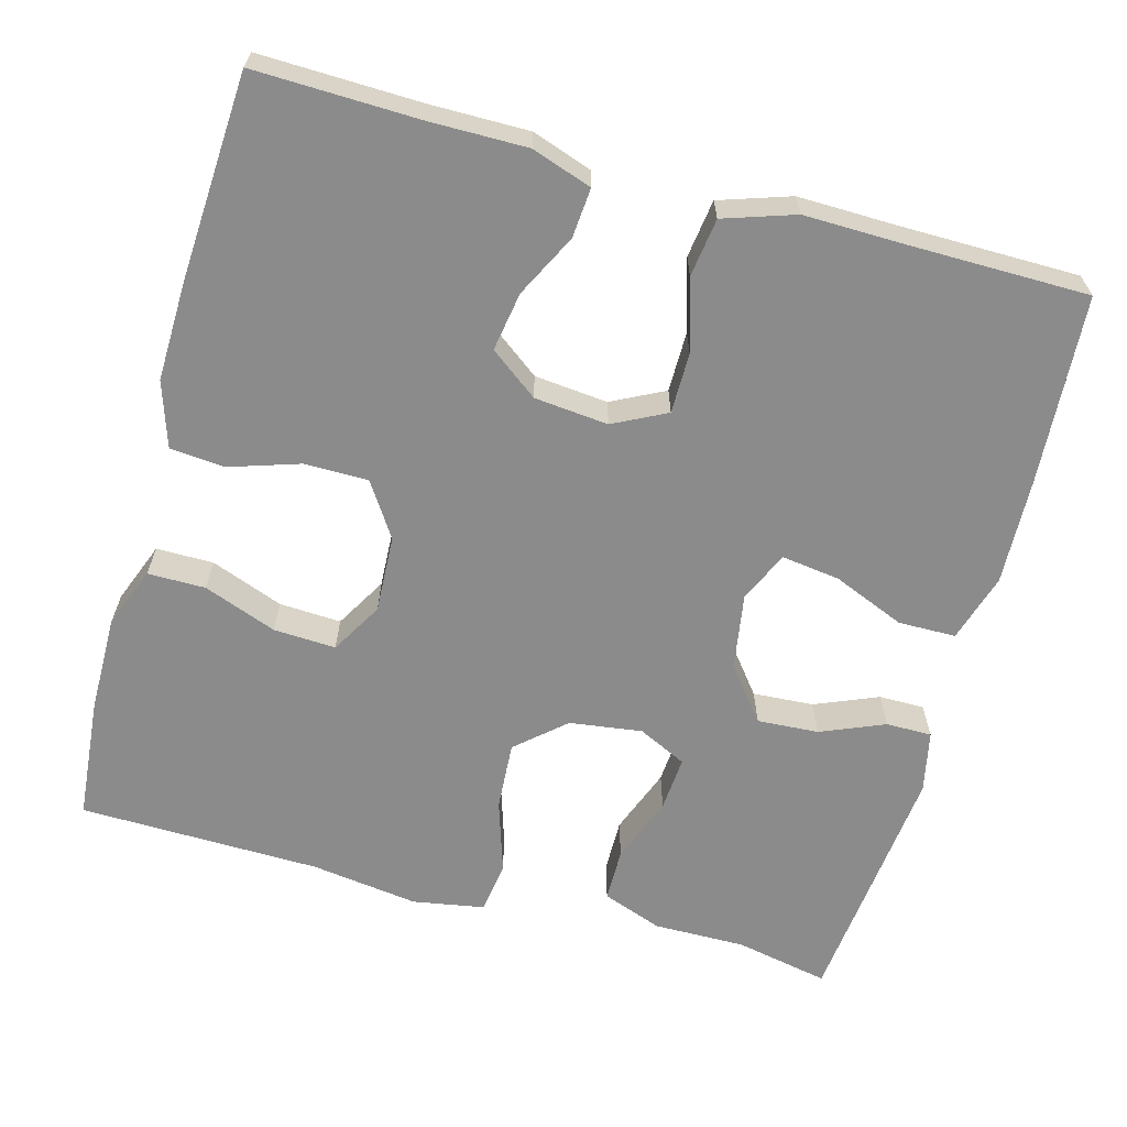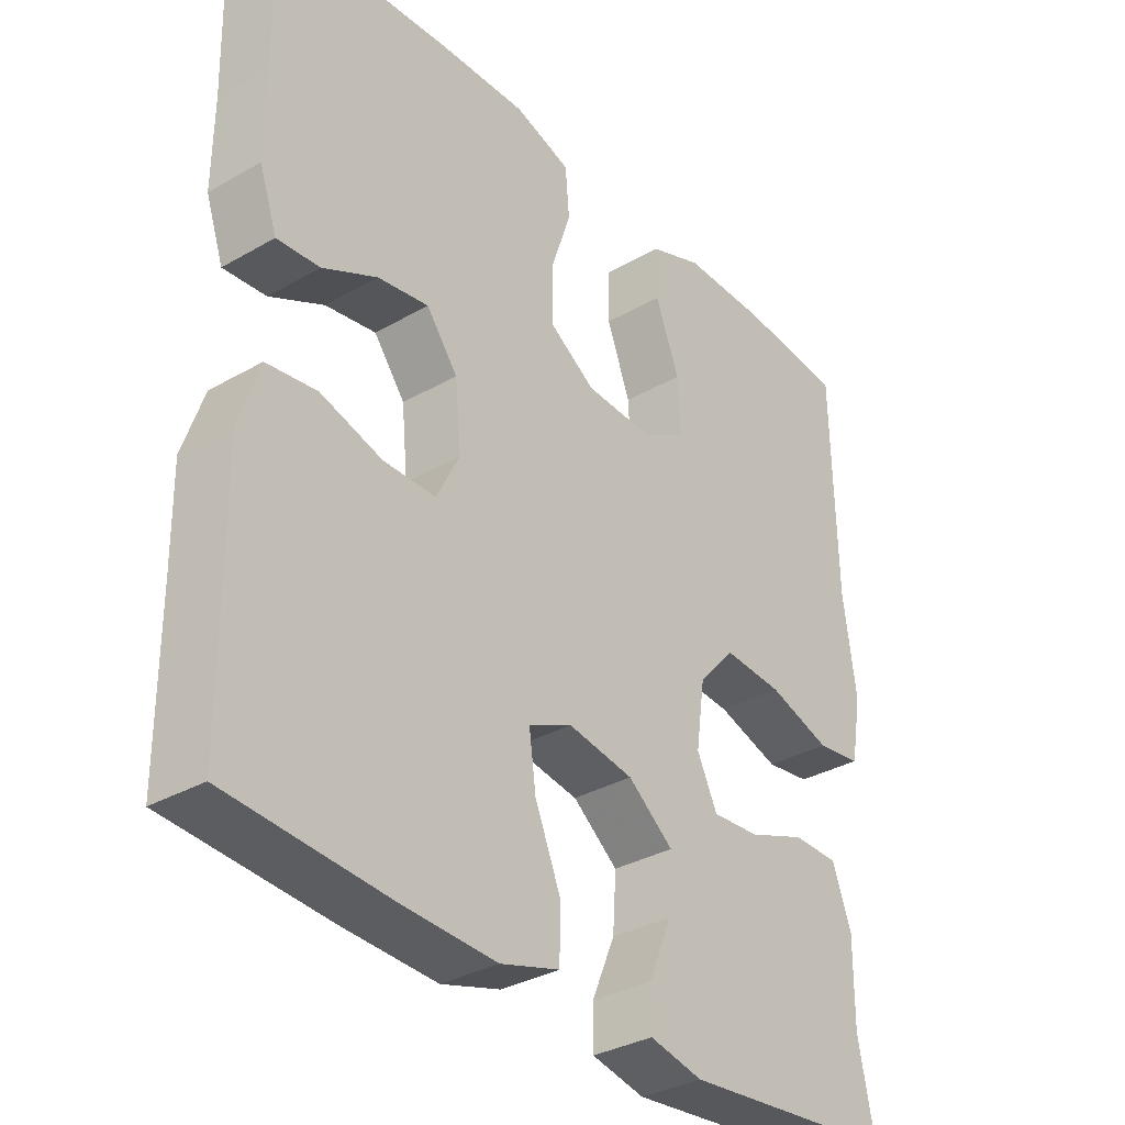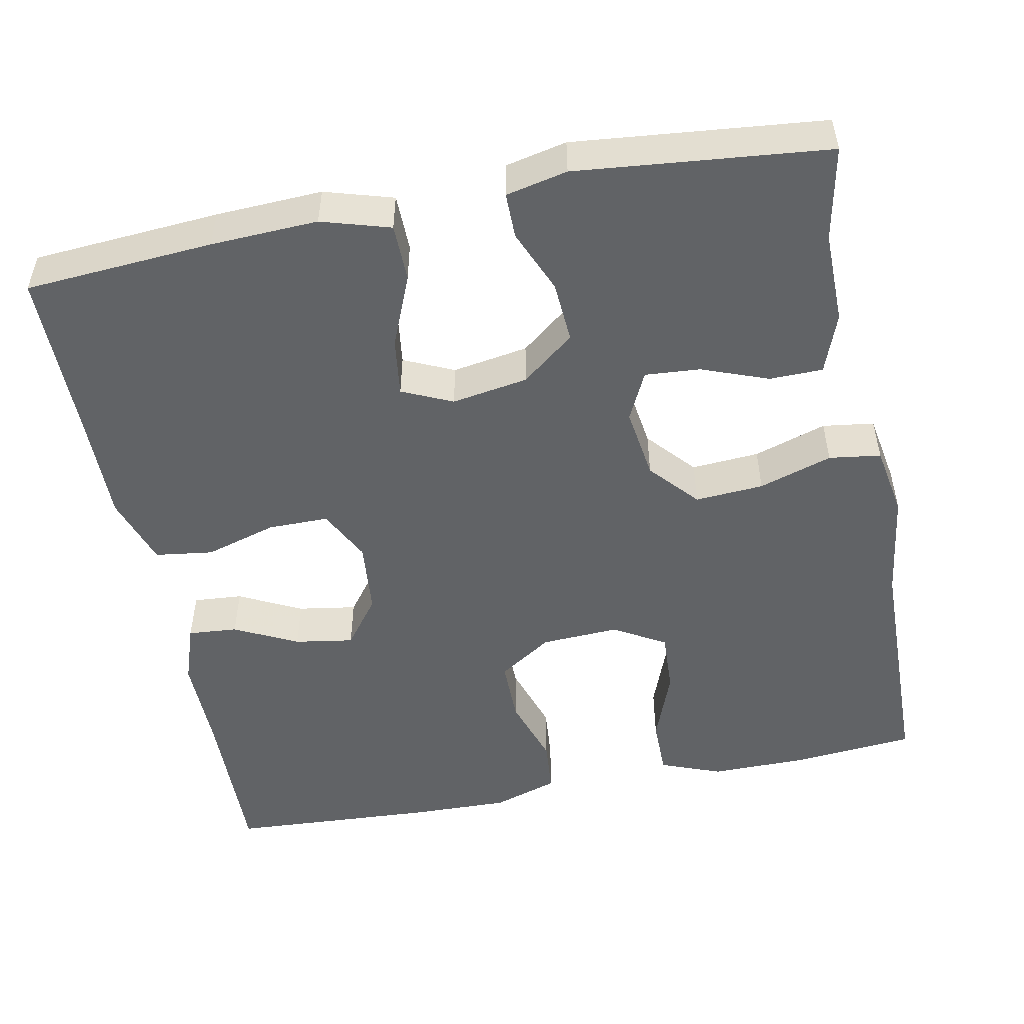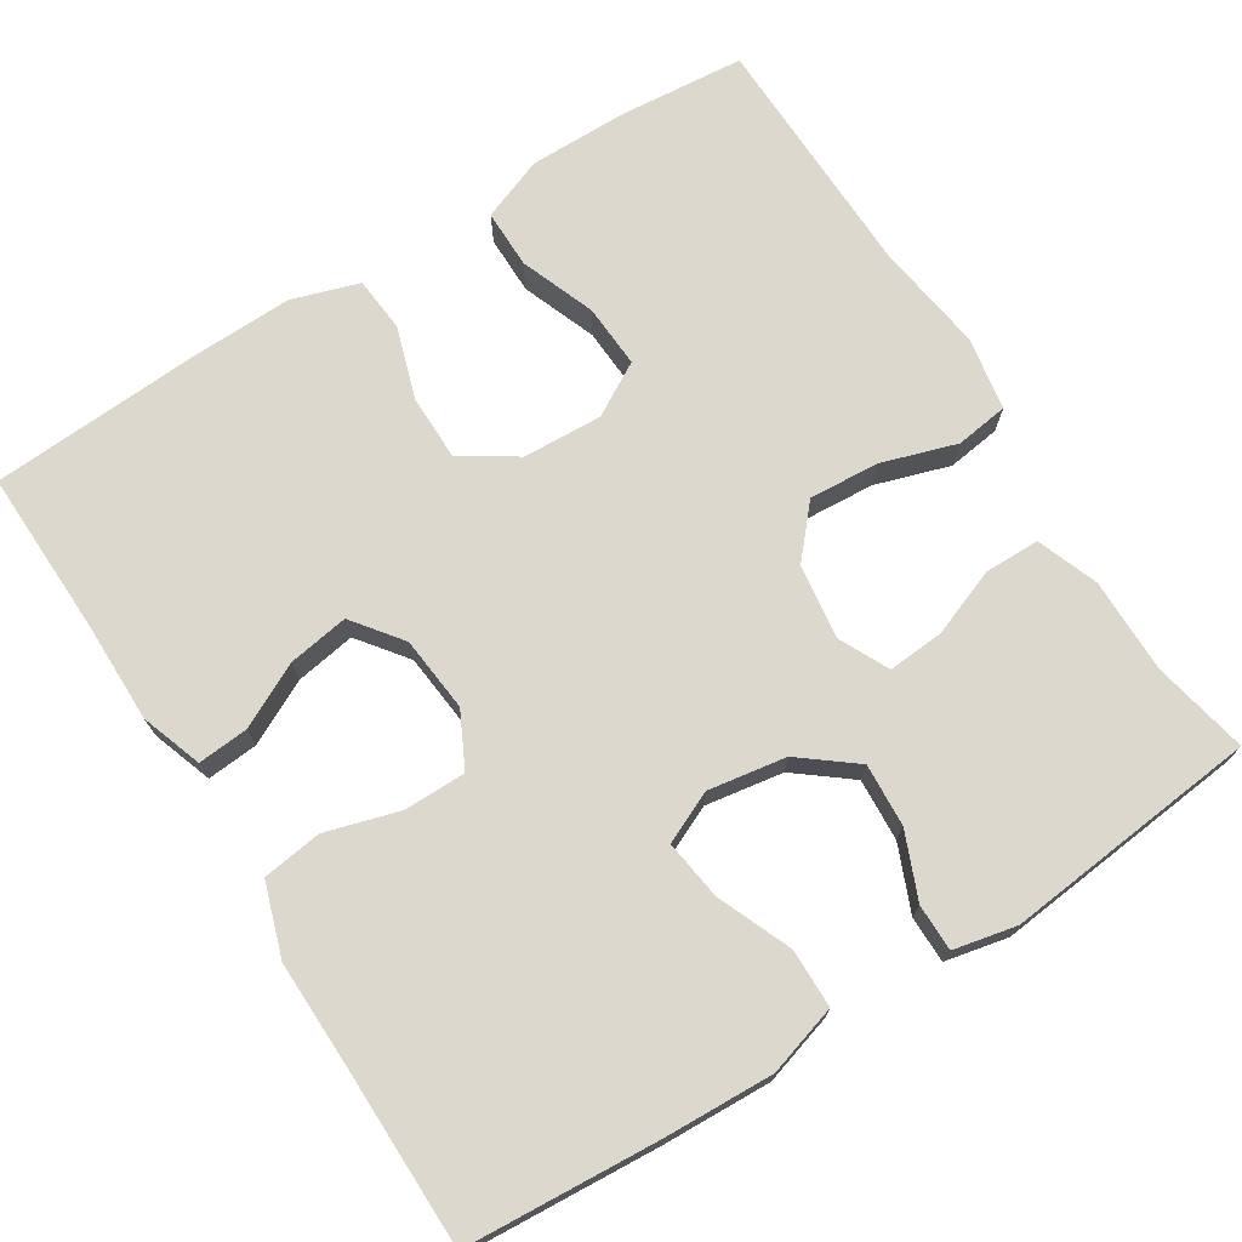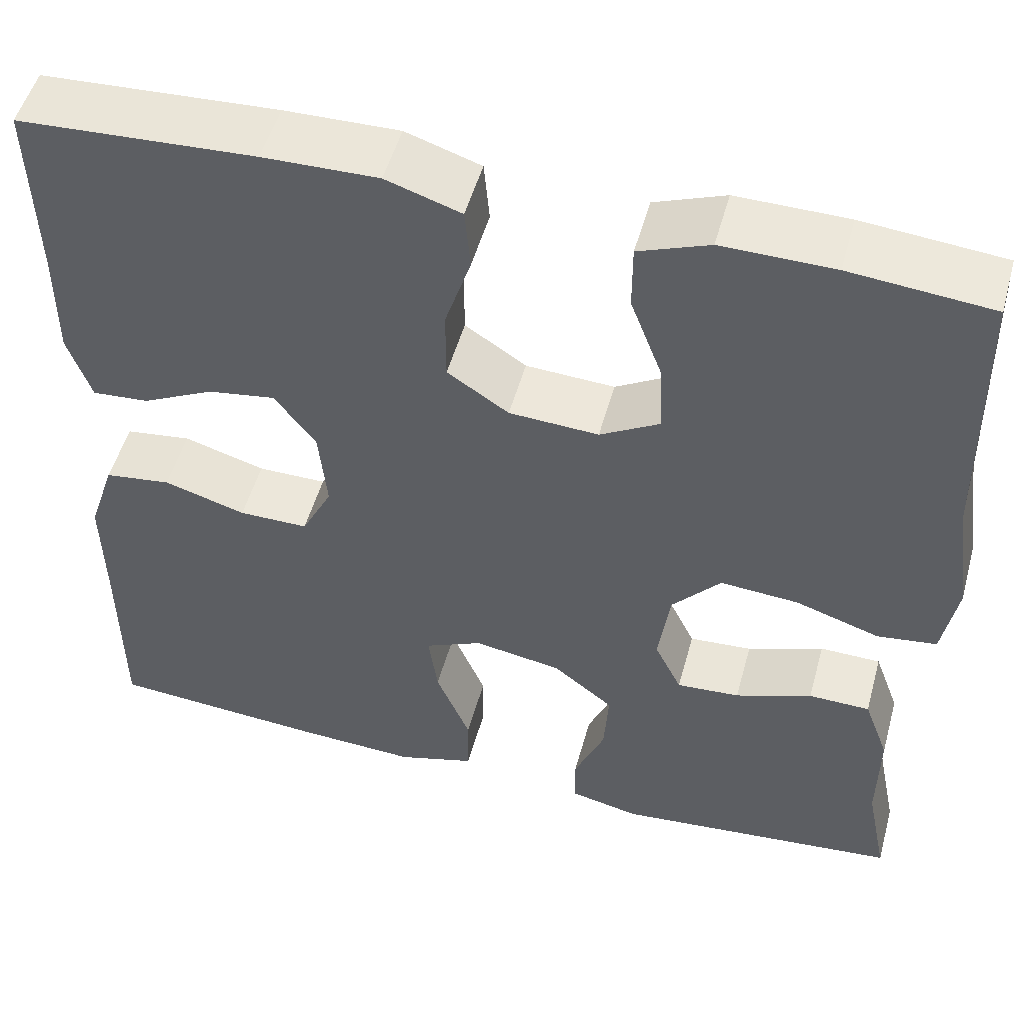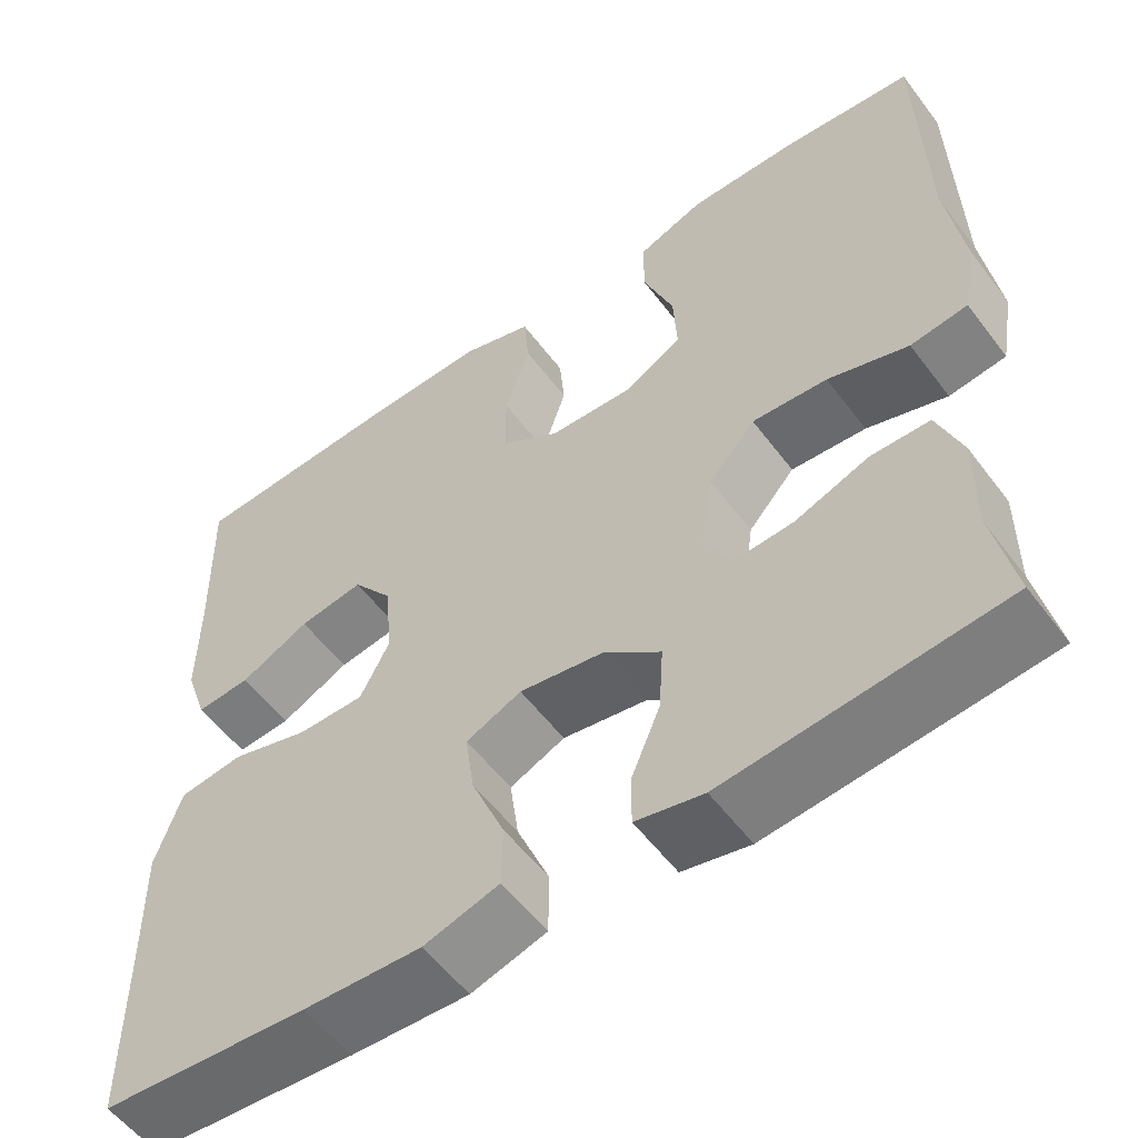
<metadata>
{"format":"obj","ext":"obj","renderer":"f3d","projection":"perspective","resolution":1024,"background":"white","views":[{"elev":-63.8,"azim":74.6,"up":"+Y"},{"elev":-33.5,"azim":128.1,"up":"+Z"},{"elev":-50.8,"azim":-168.8,"up":"+Y"},{"elev":72.4,"azim":147.6,"up":"+Y"},{"elev":51.5,"azim":-164.7,"up":"+Z"},{"elev":-55.7,"azim":-143.6,"up":"+Z"}]}
</metadata>
<code>
v 0.5 0.07 -0.5
v 0.261 0.07 -0.517
v 0.125 0.07 -0.523
v 0.038 0.07 -0.497
v 0.037 0.07 -0.424
v 0.075 0.07 -0.332
v 0.085 0.07 -0.258
v 0.021 0.07 -0.229
v -0.076 0.07 -0.245
v -0.143 0.07 -0.298
v -0.138 0.07 -0.376
v -0.104 0.07 -0.457
v -0.104 0.07 -0.515
v -0.182 0.07 -0.532
v -0.5 0.07 -0.5
v -0.476 0.07 -0.381
v -0.477 0.07 -0.263
v -0.449 0.07 -0.187
v -0.381 0.07 -0.186
v -0.296 0.07 -0.218
v -0.226 0.07 -0.223
v -0.196 0.07 -0.161
v -0.209 0.07 -0.069
v -0.263 0.07 -0.008
v -0.35 0.07 -0.014
v -0.443 0.07 -0.044
v -0.509 0.07 -0.035
v -0.525 0.07 0.056
v -0.506 0.07 0.193
v -0.5 0.07 0.5
v -0.344 0.07 0.514
v -0.221 0.07 0.515
v -0.143 0.07 0.485
v -0.143 0.07 0.412
v -0.178 0.07 0.319
v -0.182 0.07 0.24
v -0.116 0.07 0.202
v -0.017 0.07 0.207
v 0.051 0.07 0.252
v 0.051 0.07 0.333
v 0.022 0.07 0.422
v 0.028 0.07 0.491
v 0.111 0.07 0.518
v 0.238 0.07 0.515
v 0.5 0.07 0.5
v 0.495 0.07 0.292
v 0.496 0.07 0.169
v 0.47 0.07 0.093
v 0.407 0.07 0.098
v 0.327 0.07 0.138
v 0.252 0.07 0.15
v 0.206 0.07 0.089
v 0.197 0.07 -0.005
v 0.231 0.07 -0.072
v 0.308 0.07 -0.072
v 0.399 0.07 -0.045
v 0.473 0.07 -0.055
v 0.503 0.07 -0.145
v 0.501 0.07 -0.278
v 0.5 0 -0.5
v 0.261 0 -0.517
v 0.125 0 -0.523
v 0.038 0 -0.497
v 0.037 0 -0.424
v 0.075 0 -0.332
v 0.085 0 -0.258
v 0.021 0 -0.229
v -0.076 0 -0.245
v -0.143 0 -0.298
v -0.138 0 -0.376
v -0.104 0 -0.457
v -0.104 0 -0.515
v -0.182 0 -0.532
v -0.5 0 -0.5
v -0.476 0 -0.381
v -0.477 0 -0.263
v -0.449 0 -0.187
v -0.381 0 -0.186
v -0.296 0 -0.218
v -0.226 0 -0.223
v -0.196 0 -0.161
v -0.209 0 -0.069
v -0.263 0 -0.008
v -0.35 0 -0.014
v -0.443 0 -0.044
v -0.509 0 -0.035
v -0.525 0 0.056
v -0.506 0 0.193
v -0.5 0 0.5
v -0.344 0 0.514
v -0.221 0 0.515
v -0.143 0 0.485
v -0.143 0 0.412
v -0.178 0 0.319
v -0.182 0 0.24
v -0.116 0 0.202
v -0.017 0 0.207
v 0.051 0 0.252
v 0.051 0 0.333
v 0.022 0 0.422
v 0.028 0 0.491
v 0.111 0 0.518
v 0.238 0 0.515
v 0.5 0 0.5
v 0.495 0 0.292
v 0.496 0 0.169
v 0.47 0 0.093
v 0.407 0 0.098
v 0.327 0 0.138
v 0.252 0 0.15
v 0.206 0 0.089
v 0.197 0 -0.005
v 0.231 0 -0.072
v 0.308 0 -0.072
v 0.399 0 -0.045
v 0.473 0 -0.055
v 0.503 0 -0.145
v 0.501 0 -0.278
f 56 57 58 59
f 55 56 59 1
f 54 55 1 2
f 53 54 2 3
f 52 53 3 4
f 47 48 49 50
f 46 47 50 51
f 45 46 51
f 44 45 51 52
f 40 41 42 43
f 39 40 43 44
f 32 33 34 35
f 32 35 36
f 29 30 31 32
f 29 32 36
f 28 29 36 37
f 25 26 27 28
f 24 25 28 37
f 17 18 19 20
f 16 17 20 21
f 15 16 21
f 14 15 21
f 11 12 13 14
f 10 11 14 21
f 9 10 21 22
f 4 5 6
f 52 4 6
f 52 6 7
f 39 44 52 7
f 38 39 7 8
f 23 24 37 38
f 22 23 38
f 8 9 22 38
f 118 117 116 115
f 60 118 115 114
f 61 60 114 113
f 62 61 113 112
f 63 62 112 111
f 109 108 107 106
f 110 109 106 105
f 110 105 104
f 111 110 104 103
f 102 101 100 99
f 103 102 99 98
f 94 93 92 91
f 95 94 91
f 91 90 89 88
f 95 91 88
f 96 95 88 87
f 87 86 85 84
f 96 87 84 83
f 79 78 77 76
f 80 79 76 75
f 80 75 74
f 80 74 73
f 73 72 71 70
f 80 73 70 69
f 81 80 69 68
f 65 64 63
f 65 63 111
f 66 65 111
f 66 111 103 98
f 67 66 98 97
f 97 96 83 82
f 97 82 81
f 97 81 68 67
f 1 60 61 2
f 2 61 62 3
f 3 62 63 4
f 4 63 64 5
f 5 64 65 6
f 6 65 66 7
f 7 66 67 8
f 8 67 68 9
f 9 68 69 10
f 10 69 70 11
f 11 70 71 12
f 12 71 72 13
f 13 72 73 14
f 14 73 74 15
f 15 74 75 16
f 16 75 76 17
f 17 76 77 18
f 18 77 78 19
f 19 78 79 20
f 20 79 80 21
f 21 80 81 22
f 22 81 82 23
f 23 82 83 24
f 24 83 84 25
f 25 84 85 26
f 26 85 86 27
f 27 86 87 28
f 28 87 88 29
f 29 88 89 30
f 30 89 90 31
f 31 90 91 32
f 32 91 92 33
f 33 92 93 34
f 34 93 94 35
f 35 94 95 36
f 36 95 96 37
f 37 96 97 38
f 38 97 98 39
f 39 98 99 40
f 40 99 100 41
f 41 100 101 42
f 42 101 102 43
f 43 102 103 44
f 44 103 104 45
f 45 104 105 46
f 46 105 106 47
f 47 106 107 48
f 48 107 108 49
f 49 108 109 50
f 50 109 110 51
f 51 110 111 52
f 52 111 112 53
f 53 112 113 54
f 54 113 114 55
f 55 114 115 56
f 56 115 116 57
f 57 116 117 58
f 58 117 118 59
f 59 118 60 1

</code>
